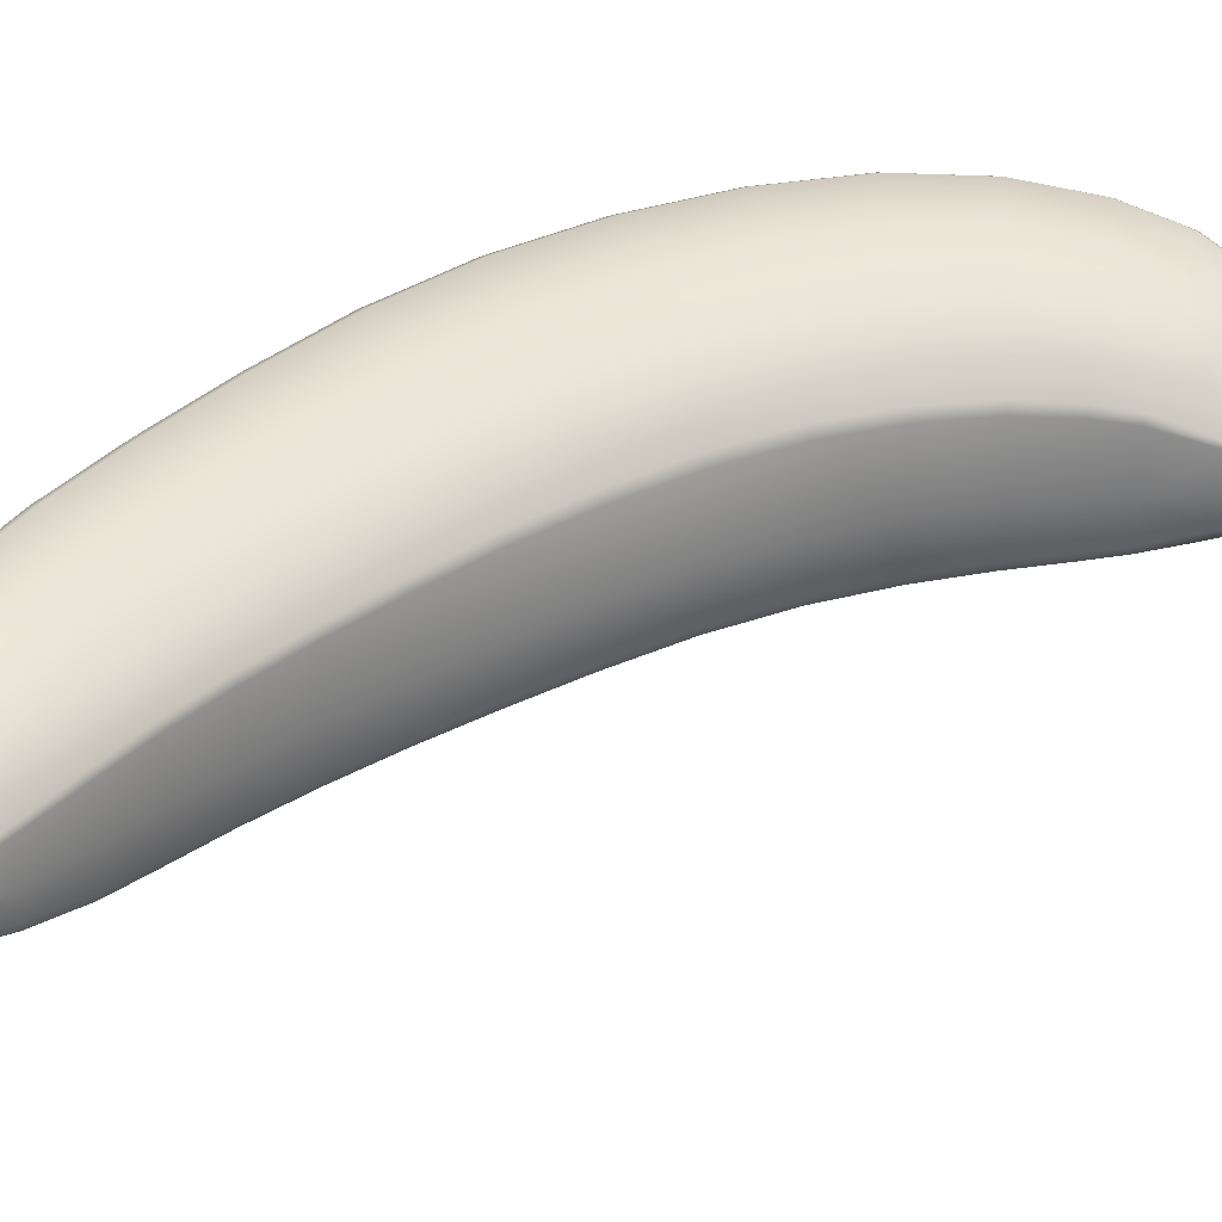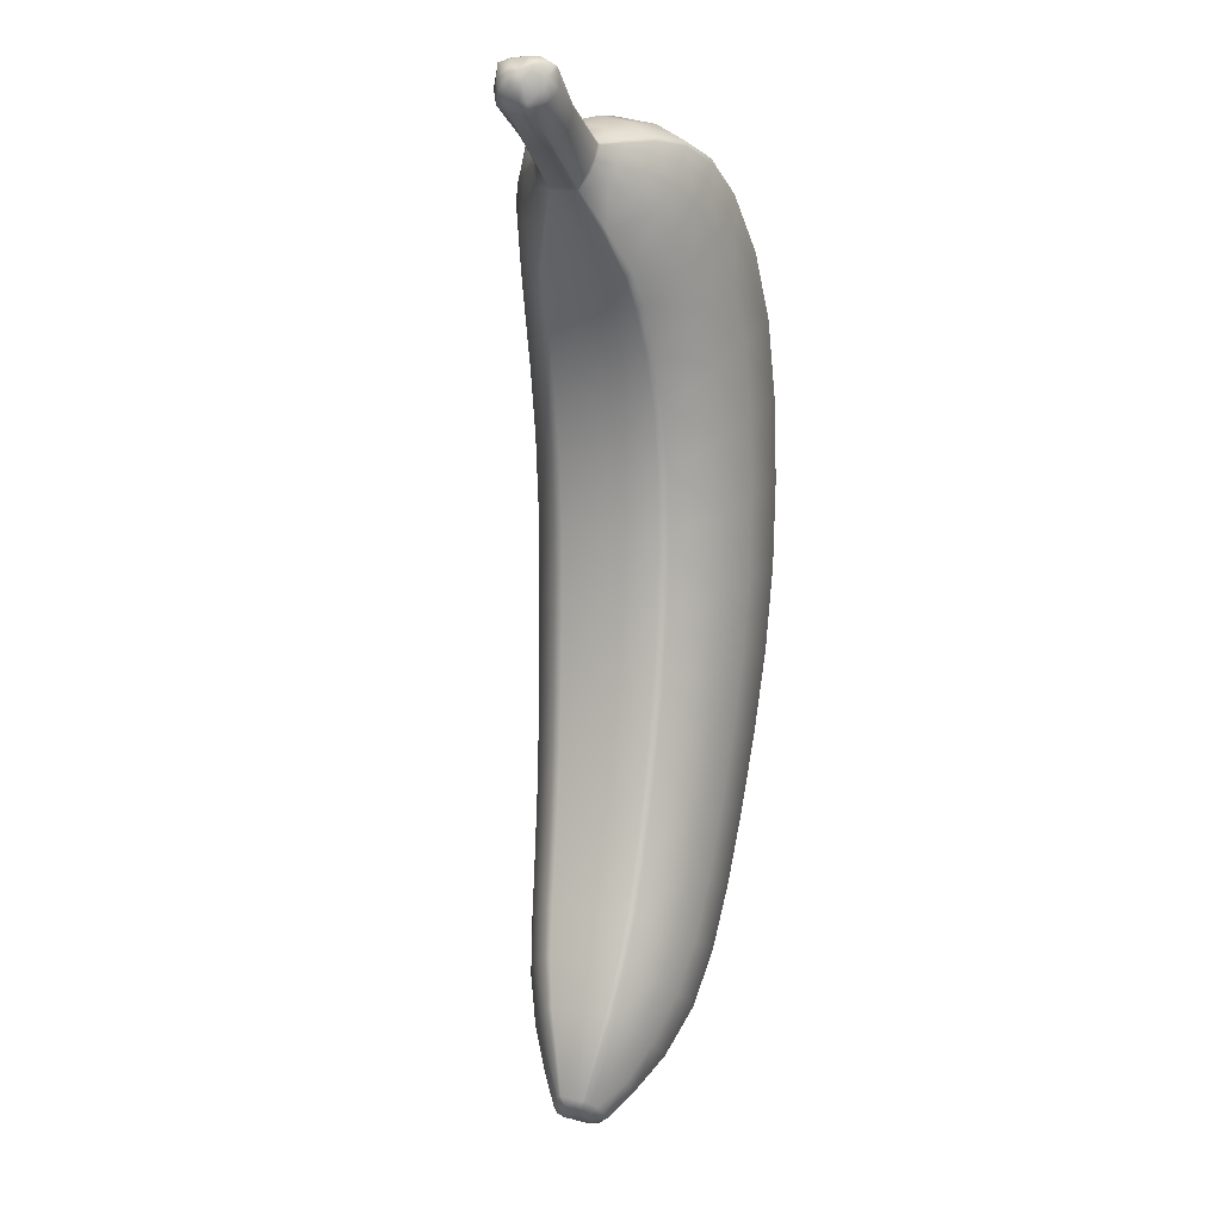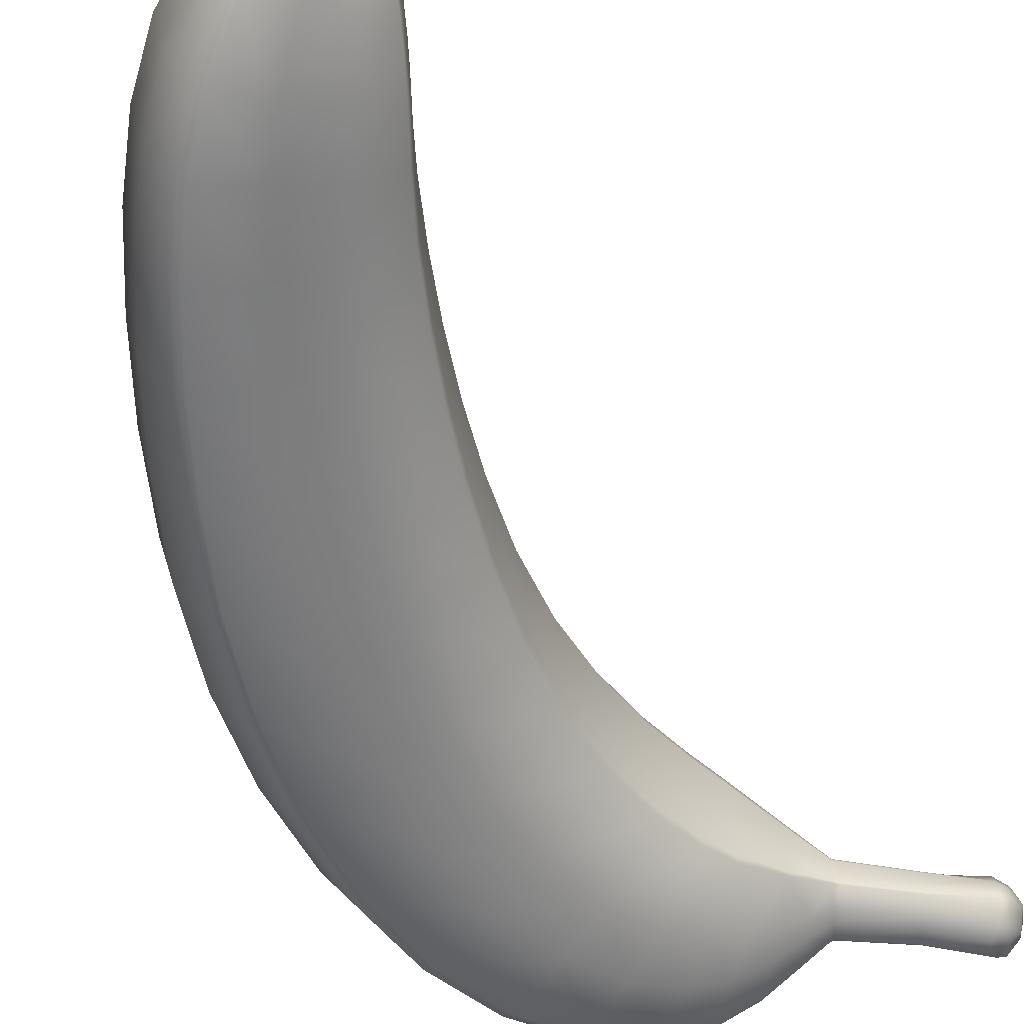
<metadata>
{"format":"obj","ext":"obj","renderer":"f3d","projection":"perspective","resolution":1024,"background":"white","views":[{"elev":36.9,"azim":59.0,"up":"+Z"},{"elev":7.5,"azim":107.6,"up":"+Y"},{"elev":-52.1,"azim":18.2,"up":"+Z"}]}
</metadata>
<code>
v  27.69 -5.002 -17.85
v  27.65 -5.053 -17.87
v  27.6 -4.979 -17.99
v  27.68 -4.898 -17.95
v  27.51 -5.108 -17.65
v  27.56 -5.081 -17.59
v  27.47 -5.087 -17.49
v  27.39 -5.106 -17.6
v  29.47 4.561 -17.82
v  29.46 4.574 -17.87
v  29.45 4.667 -17.83
v  28.24 3.756 -17.69
v  27.95 3.432 -17.52
v  27.96 3.417 -17.57
v  28.24 3.749 -17.71
v  29.19 4.684 -17.55
v  29.31 4.754 -17.61
v  29.18 4.722 -17.56
v  27.68 -4.899 -17.52
v  27.69 -4.982 -17.62
v  27.74 -4.938 -17.65
v  27.78 -4.793 -17.6
v  27.58 -4.961 -17.47
v  27.49 -5.073 -17.48
v  27.62 -5.018 -17.59
v  26.84 -0.0964 -17.24
v  26.35 0.0098 -16.92
v  26.42 -0.7063 -16.94
v  26.89 -0.7543 -17.26
v  28.85 4.067 -17.93
v  28.28 3.755 -17.95
v  28.28 3.76 -17.97
v  28.85 4.072 -17.95
v  28.12 4.182 -17.58
v  28.12 4.16 -17.57
v  28.7 4.426 -17.58
v  28.69 4.448 -17.59
v  29.29 4.788 -17.72
v  29.4 4.715 -17.78
v  29.38 4.735 -17.86
v  29.26 4.806 -17.87
v  29.42 4.394 -17.91
v  29.35 4.304 -17.93
v  29.29 4.44 -18.09
v  29.38 4.524 -18.04
v  27.78 -4.789 -17.62
v  27.63 -3.986 -17.48
v  27.62 -3.994 -17.43
v  27.39 -4.161 -17.24
v  27.98 3.4 -18.14
v  27.99 3.389 -18.1
v  27.72 2.991 -18.24
v  27.71 3.004 -18.31
v  27.79 -4.806 -17.86
v  27.8 -4.811 -17.84
v  27.75 -4.942 -17.81
v  27.42 -5.149 -17.89
v  27.54 -5.121 -17.82
v  27.51 -5.123 -17.74
v  27.37 -5.134 -17.75
v  27.65 -3.988 -17.8
v  27.54 -3.511 -17.83
v  27.51 -3.506 -17.42
v  29.41 4.42 -17.72
v  29.32 4.339 -17.71
v  29.35 4.305 -17.83
v  29.42 4.408 -17.83
v  29.39 4.75 -17.92
v  29.28 4.792 -17.99
v  27.63 -5.024 -17.73
v  28.11 4.24 -17.99
v  28.69 4.506 -17.98
v  28.72 4.446 -18.07
v  28.13 4.173 -18.1
v  27.57 -5.093 -17.88
v  27.47 -5.055 -18
v  28.75 4.29 -18.07
v  28.19 4.011 -18.09
v  28.14 4.151 -18.11
v  28.72 4.423 -18.08
v  28.84 4.088 -17.7
v  28.84 4.081 -17.71
v  26.83 0.5915 -17.24
v  26.35 0.7476 -16.91
v  27.42 -4.734 -18.15
v  29.36 4.609 -17.61
v  29.45 4.659 -17.74
v  29.42 4.697 -17.74
v  26.93 -0.7635 -17.34
v  27 -0.8085 -17.91
v  26.96 -0.1588 -17.92
v  26.87 -0.1094 -17.33
v  25.99 4.042 -17.94
v  25.5 3.521 -17.96
v  25.59 3.464 -17.32
v  26.07 3.974 -17.35
v  25.2 2.778 -17.3
v  25.1 2.821 -17.96
v  24.83 1.988 -17.96
v  24.94 1.962 -17.29
v  27.37 -4.219 -18.28
v  27.65 -4 -18.08
v  27.39 -4.71 -17.32
v  29.21 4.519 -18.13
v  28.8 4.199 -18.04
v  28.25 3.739 -17.85
v  28.25 3.735 -17.95
v  28.28 3.759 -17.85
v  27.98 3.397 -17.88
v  26.96 0.5234 -17.93
v  26.87 0.5756 -17.33
v  26.18 -3.62 -16.9
v  26.49 -4.142 -16.97
v  26.86 -3.904 -16.99
v  26.61 -3.403 -16.92
v  29.47 4.575 -17.77
v  26.01 -1.431 -16.8
v  25.43 -1.504 -16.78
v  25.66 -2.282 -16.82
v  26.19 -2.148 -16.84
v  29.19 4.804 -17.69
v  27.66 -3.991 -18.03
v  27.03 1.188 -17.93
v  26.93 1.241 -17.33
v  29.4 4.72 -17.96
v  29.28 4.731 -18.1
v  29.26 4.551 -17.55
v  26.9 1.259 -17.24
v  26.43 1.462 -16.91
v  27.4 -3.059 -17.85
v  27.55 -3.518 -18.11
v  27.41 -3.071 -18.17
v  28.03 3.78 -17.5
v  28.19 3.869 -17.61
v  28.14 4.005 -17.56
v  27.94 3.975 -17.43
v  27.46 -5.071 -18
v  26.71 -4.716 -18.12
v  26.63 -4.744 -17.79
v  26.21 -4.355 -17.82
v  26.3 -4.314 -18.23
v  27.27 -2.561 -17.87
v  27.28 -2.577 -18.21
v  27.79 -4.806 -17.75
v  27.75 -4.945 -17.74
v  26.16 -3.695 -18.67
v  25.88 -3.071 -18.75
v  25.95 -3.046 -18.78
v  26.22 -3.664 -18.7
v  25.38 1.819 -19.08
v  25.26 0.9771 -19.07
v  25.16 0.9973 -19.03
v  25.28 1.848 -19.04
v  28.27 3.768 -17.71
v  27.17 -2.017 -18.24
v  27.15 -2 -17.89
v  29.47 4.604 -17.74
v  29.41 4.494 -17.64
v  27.07 -1.43 -18.28
v  27.06 -1.414 -17.9
v  27.01 -1.375 -17.36
v  27 -0.8224 -18.31
v  27.11 -1.97 -17.37
v  26.96 -0.1689 -18.33
v  26.96 0.5173 -18.34
v  27.61 3.522 -17.21
v  27.65 3.051 -17.37
v  27.67 3.032 -17.44
v  27.49 2.754 -17.39
v  27.53 2.717 -17.92
v  27.7 3.002 -17.91
v  29.3 4.404 -17.59
v  27.78 4.355 -17.87
v  27.4 4.46 -17.89
v  27.43 4.402 -17.54
v  27.79 4.313 -17.63
v  25.86 0.0321 -18.96
v  25.86 0.838 -18.98
v  26.32 0.7136 -18.82
v  26.32 -0.0456 -18.8
v  27.27 2.356 -17.36
v  27.34 2.312 -17.93
v  26.45 2.931 -18.92
v  25.95 3.245 -19.02
v  26.38 3.732 -18.93
v  26.79 3.382 -18.84
v  27.02 1.184 -18.35
v  27.08 1.845 -17.34
v  27.16 1.796 -17.93
v  27.24 2.376 -17.27
v  27.04 1.865 -17.25
v  29.16 4.817 -17.87
v  28.23 3.904 -18.05
v  25.25 0.1146 -19.05
v  25.16 0.1262 -19.01
v  28.23 3.885 -17.62
v  28.27 3.775 -17.69
v  28.8 4.178 -17.62
v  28.18 4.017 -17.57
v  28.76 4.303 -17.58
v  25.65 -3.143 -18.36
v  25.38 -2.405 -18.42
v  25.63 -2.355 -18.82
v  27.23 -2.541 -17.38
v  28.03 3.807 -18.18
v  27.96 3.966 -18.24
v  28.16 3.999 -18.1
v  28.2 3.889 -18.06
v  28.25 3.74 -17.97
v  29.18 4.767 -18
v  28.09 4.152 -17.56
v  27.84 4.187 -17.43
v  26.08 2.374 -16.74
v  25.52 2.634 -16.73
v  25.28 1.862 -16.71
v  25.87 1.669 -16.73
v  29.21 4.704 -18.11
v  26.69 -4.687 -17.43
v  27.09 -4.948 -17.52
v  27.17 -4.904 -17.33
v  26.81 -4.6 -17.15
v  28.05 4.269 -17.86
v  28.07 4.234 -18
v  27.81 4.304 -18.09
v  28.09 4.274 -17.85
v  27.2 -3.689 -17.13
v  27.49 -3.514 -17.36
v  26.68 -2.041 -17
v  27.08 -1.969 -17.29
v  26.98 -1.37 -17.28
v  26.54 -1.385 -16.97
v  27.87 4.173 -18.27
v  27.85 4.205 -18.26
v  28.1 4.165 -18.11
v  28.1 4.143 -18.12
v  25.52 2.634 -19.03
v  24.99 1.94 -18.57
v  25.25 2.757 -18.56
v  27.2 -4.881 -17.31
v  29.34 4.603 -18.06
v  28.08 4.175 -17.57
v  28.06 4.24 -17.7
v  27.83 4.219 -17.44
v  25.25 -0.7372 -18.96
v  25.34 -0.7395 -19
v  25.95 -3.786 -18.31
v  27.13 -4.347 -17.14
v  26.85 -4.568 -17.12
v  27.55 2.707 -18.28
v  27.6 3.567 -18.5
v  27.49 4.272 -17.27
v  29.42 4.661 -17.95
v  27.42 3.834 -18.6
v  27.37 3.392 -18.61
v  27.13 3.675 -18.74
v  27.15 4.234 -18.64
v  27.19 4.18 -18.67
v  26.8 4.038 -18.81
v  26.75 4.094 -18.78
v  26.31 3.785 -18.89
v  25.63 3.444 -18.53
v  28.67 4.54 -17.85
v  28.1 4.246 -17.7
v  28.68 4.513 -17.7
v  24.7 1.094 -17.96
v  24.86 1.06 -18.56
v  27.55 4.206 -18.47
v  27.71 3.919 -18.42
v  25.61 2.595 -19.07
v  24.8 0.1874 -17.29
v  24.69 0.1856 -17.95
v  24.8 -0.7185 -17.93
v  24.9 -0.7032 -17.29
v  25.88 3.293 -18.98
v  25.9 -2.997 -16.86
v  25.58 -2.304 -16.87
v  25.83 -3.026 -16.9
v  25.81 3.328 -16.82
v  25.44 2.671 -16.78
v  25.88 3.281 -16.77
v  26.83 -2.661 -17.03
v  27.01 -3.207 -17.07
v  27.35 -3.054 -17.33
v  27.21 -2.544 -17.31
v  27.1 4.261 -17.11
v  26.69 4.125 -16.99
v  26.74 4.069 -16.94
v  27.14 4.207 -17.07
v  27.37 -3.048 -17.4
v  27.05 -4.989 -17.77
v  27.12 -4.984 -18
v  26.39 -2.817 -16.88
v  27.16 1.791 -18.34
v  27.35 2.305 -18.32
v  24.8 1.083 -17.29
v  27.68 3.933 -17.25
v  27.83 3.66 -17.35
v  27.16 -3.772 -18.43
v  27.53 -3.529 -18.18
v  25.16 -0.6859 -16.8
v  25.06 0.1744 -16.77
v  25.41 -1.57 -18.9
v  25.14 -1.593 -18.47
v  27.53 4.251 -18.45
v  27.03 4.402 -18.32
v  27.45 4.39 -18.21
v  26.84 -4.614 -18.38
v  26.88 -4.582 -18.4
v  27.22 -4.869 -18.18
v  27.19 -4.893 -18.17
v  26.89 -3.95 -18.53
v  27.16 -4.382 -18.36
v  26.53 -4.177 -18.59
v  25.25 -2.422 -17.89
v  25.53 -3.172 -17.87
v  25.62 -3.119 -17.32
v  25.35 -2.379 -17.32
v  26.16 2.334 -18.97
v  24.95 -0.7292 -18.51
v  24.85 0.1628 -18.55
v  25.15 0.1669 -16.72
v  25.25 -0.683 -16.75
v  26.32 3.765 -16.85
v  26.38 2.964 -16.78
v  26.74 3.409 -16.86
v  27.52 4.227 -17.24
v  27.38 3.853 -17.08
v  27.08 3.697 -16.96
v  26.63 -3.461 -18.64
v  26.41 -2.887 -18.71
v  26.22 -2.228 -18.78
v  25.71 -2.338 -18.86
v  28.85 4.068 -17.84
v  26.93 0.5245 -18.43
v  27 1.194 -18.44
v  26.94 -0.1654 -18.42
v  25.93 -0.7589 -18.91
v  26.38 -0.784 -18.76
v  26.55 4.288 -17.4
v  27 4.417 -17.46
v  26.58 2.117 -18.81
v  26.41 1.449 -18.82
v  25.96 1.62 -18.98
v  26.98 -0.823 -18.39
v  25.16 1.025 -16.71
v  25.06 1.042 -16.77
v  27.4 -3.082 -18.24
v  27.27 -2.586 -18.28
v  27.15 -2.024 -18.32
v  27.05 -1.434 -18.36
v  25.19 1.888 -16.77
v  25.86 -0.6815 -16.76
v  27.46 2.773 -17.31
v  27.39 3.348 -17.1
v  27.13 3.068 -17.02
v  26.48 -4.212 -18.56
v  26.78 -2.764 -18.59
v  26.96 -3.303 -18.52
v  26.62 -2.146 -18.65
v  26.49 -1.482 -18.71
v  26.6 2.11 -16.92
v  26.06 -1.513 -18.85
v  27.83 3.698 -18.34
v  26.11 -3.655 -16.94
v  26.85 2.653 -16.96
v  25.77 0.1008 -16.74
v  27.53 2.721 -18.36
v  27.11 3.105 -18.7
v  25.85 -3.824 -17.84
v  25.93 -3.763 -17.33
v  27.33 2.318 -18.41
v  26.82 2.678 -18.77
v  27.14 1.803 -18.43
v  26.58 4.271 -18.41
v  25 -1.596 -17.91
v  25.1 -1.566 -17.31
v  25.5 -1.562 -18.93
v  26.96 4.487 -17.91
v  26.28 -4.29 -17.36
v  25.35 -1.517 -16.83
v  26.44 -4.179 -17.01
v  26.25 3.819 -16.89
v  25.77 0.8972 -16.73
v  26.11 3.955 -18.48
v  26.49 4.361 -17.93
g Banana
f 1 2 3 4
f 5 6 7 8
f 9 10 11
f 12 13 14 15
f 16 17 18
f 19 20 21 22
f 23 24 6 25
f 26 27 28 29
f 30 31 32 33
f 34 35 36 37
f 38 39 40 41
f 42 43 44 45
f 22 46 47 48
f 49 19 22 48
f 16 18 37 36
f 50 51 52 53
f 19 23 25 20
f 54 55 56
f 6 24 7
f 57 58 59 60
f 47 61 62 63
f 64 65 66 67
f 41 40 68 69
f 70 6 5
f 1 56 70
f 71 72 73 74
f 3 2 75 76
f 77 78 79 80
f 81 82 65
f 83 84 27 26
f 60 59 5 8
f 3 85 4
f 86 87 88 17
f 89 90 91 92
f 93 94 95 96
f 97 98 99 100
f 101 102 54 4
f 70 25 6
f 23 19 103
f 104 44 105 77
f 106 107 31 108
f 107 106 109 51
f 92 91 110 111
f 112 113 114 115
f 11 116 9
f 117 118 119 120
f 21 46 22
f 70 5 59
f 121 18 17 38
f 122 55 54 102
f 111 110 123 124
f 69 68 125 126
f 86 17 16 127
f 84 83 128 129
f 58 75 70
f 59 58 70
f 130 62 131 132
f 133 134 135 136
f 75 58 57 137
f 138 139 140 141
f 142 130 132 143
f 12 133 13
f 144 46 21 145
f 146 147 148 149
f 150 151 152 153
f 137 76 75
f 4 54 56 1
f 154 15 106 108
f 142 143 155 156
f 116 157 158 64
f 156 155 159 160
f 161 160 90 89
f 62 61 122 131
f 160 159 162 90
f 163 156 160 161
f 109 106 15 14
f 90 162 164 91
f 91 164 165 110
f 13 166 167
f 168 169 170 171
f 64 158 172 65
f 144 145 56 55
f 173 174 175 176
f 177 178 179 180
f 169 181 182 170
f 183 184 185 186
f 110 165 187 123
f 182 181 188 189
f 181 190 191 188
f 192 121 38 41
f 105 193 78 77
f 151 194 195 152
f 196 197 81 198
f 35 199 200 36
f 147 201 202 203
f 204 142 156 163
f 205 206 207 208
f 209 107 51 50
f 61 144 55 122
f 127 16 36 200
f 210 192 41 69
f 136 135 211 212
f 70 21 20
f 213 214 215 216
f 80 217 104 77
f 218 219 220 221
f 70 2 1
f 21 70 145
f 73 72 210 217
f 222 223 224 173
f 222 225 71 223
f 70 20 25
f 208 207 78 193
f 226 49 48 227
f 70 75 2
f 145 70 56
f 228 229 230 231
f 50 205 209
f 232 233 234 235
f 46 144 61 47
f 220 219 8 7
f 236 153 237 238
f 80 79 74 73
f 88 39 38 17
f 103 239 24 23
f 240 45 44 104
f 241 242 176 243
f 172 127 200 198
f 127 172 158 86
f 244 195 194 245
f 146 246 201 147
f 239 103 247 248
f 170 249 52 171
f 53 250 50
f 13 167 168 14
f 157 87 86 158
f 199 196 198 200
f 175 251 243 176
f 10 42 45 252
f 10 9 67 42
f 253 250 254 255
f 212 211 241 243
f 256 257 258 259
f 259 258 185 260
f 34 241 211 35
f 261 238 98 94
f 239 220 7 24
f 262 192 210 72
f 33 32 193 105
f 225 263 264 262
f 66 43 42 67
f 265 99 237 266
f 43 30 33
f 253 257 267 268
f 268 267 232 206
f 269 150 153 236
f 270 271 272 273
f 260 185 184 274
f 264 121 192 262
f 275 119 276 277
f 242 241 34 263
f 278 279 214 280
f 281 282 283 284
f 285 286 287 288
f 184 269 236 274
f 289 130 142 204
f 60 290 291 57
f 292 281 228 120
f 189 293 294 182
f 295 265 271 270
f 189 188 124 123
f 197 154 82 81
f 63 62 130 289
f 68 11 125
f 282 226 227 283
f 134 12 197 196
f 171 52 51 109
f 182 294 249 170
f 123 187 293 189
f 208 193 32 209
f 14 168 171 109
f 136 296 297 133
f 9 116 64 67
f 102 101 298 299
f 100 99 265 295
f 273 300 301 270
f 302 203 202 303
f 304 256 305 306
f 307 308 309 310
f 311 312 308 313
f 304 267 257 256
f 11 252 125
f 114 247 49 226
f 4 85 101
f 310 291 138 307
f 314 315 316 317
f 291 310 137 57
f 269 184 183 318
f 319 320 195 244
f 321 301 300 322
f 323 280 324 325
f 324 280 214 213
f 326 288 327 296
f 288 287 328 327
f 152 195 320 266
f 224 223 234 233
f 79 78 207 235
f 126 217 210 69
f 139 290 219 218
f 329 311 313 149
f 330 329 149 148
f 331 330 148 332
f 333 66 65 82
f 137 310 309 76
f 72 71 225 262
f 18 121 264 37
f 209 32 31 107
f 102 299 131 122
f 187 165 334 335
f 336 334 165 164
f 337 177 180 338
f 339 286 285 340
f 341 342 343 318
f 312 101 85
f 344 336 164 162
f 345 346 301 321
f 347 348 143 132
f 299 347 132 131
f 349 350 159 155
f 348 349 155 143
f 100 351 279 97
f 65 172 198 81
f 231 230 29 28
f 120 228 231 117
f 188 191 128 124
f 243 251 326 212
f 350 344 162 159
f 352 322 118 117
f 154 108 333 82
f 335 334 179 342
f 353 167 354 355
f 247 103 49
f 105 44 43 33
f 15 154 197 12
f 180 179 334 336
f 338 180 336 344
f 356 141 246 146
f 252 11 10
f 49 103 19
f 357 358 329 330
f 347 358 357 348
f 329 358 298 311
f 299 298 358 347
f 350 349 359 360
f 348 357 359 349
f 344 350 360 338
f 138 291 290 139
f 28 352 117 231
f 287 323 325 328
f 212 326 296 136
f 361 213 216 129
f 116 11 157
f 360 359 331 362
f 255 258 257 253
f 274 236 238 261
f 97 279 278 95
f 120 119 275 292
f 206 205 363 268
f 112 275 277 364
f 48 47 63 227
f 281 284 229 228
f 238 237 99 98
f 263 34 37 264
f 361 191 190 365
f 366 321 322 352
f 92 26 29 89
f 26 92 111 83
f 325 324 365 355
f 176 242 222 173
f 43 66 333 30
f 11 88 87
f 311 298 101 312
f 365 190 353 355
f 214 279 351 215
f 217 126 240 104
f 365 324 213 361
f 353 190 181 169
f 94 98 97 95
f 186 185 258 255
f 251 285 288 326
f 342 179 178 343
f 53 367 368 254
f 315 369 370 316
f 45 240 252
f 340 285 251 175
f 367 371 372 368
f 275 112 115 292
f 8 219 290 60
f 371 373 341 372
f 125 252 240 126
f 338 360 362 337
f 150 269 318 343
f 373 335 342 341
f 256 259 374 305
f 296 327 166 297
f 83 111 124 128
f 224 306 174 173
f 167 353 169 168
f 108 31 30 333
f 80 73 217
f 273 272 375 376
f 327 328 354 166
f 362 331 332 377
f 328 325 355 354
f 377 245 337 362
f 246 369 315 201
f 35 211 135 199
f 153 152 266 237
f 174 378 340 175
f 141 140 369 246
f 308 307 356 313
f 129 128 191 361
f 346 345 215 351
f 369 140 379 370
f 292 115 282 281
f 293 187 335 373
f 375 314 317 376
f 359 357 330 331
f 303 202 314 375
f 276 119 118 380
f 201 315 314 202
f 233 232 267 304
f 263 225 222 242
f 39 11 40
f 248 113 381 221
f 115 114 226 282
f 382 278 280 323
f 186 368 372 183
f 140 139 218 379
f 147 203 332 148
f 255 254 368 186
f 87 157 11
f 380 118 322 300
f 95 278 382 96
f 235 207 206 232
f 76 309 85 3
f 313 356 146 149
f 39 88 11
f 272 271 320 319
f 203 302 377 332
f 302 244 245 377
f 271 265 266 320
f 174 306 305 378
f 294 293 373 371
f 379 218 221 381
f 270 301 346 295
f 312 85 309 308
f 307 138 141 356
f 316 370 364 277
f 239 248 221 220
f 383 345 321 366
f 286 382 323 287
f 384 261 94 93
f 216 215 345 383
f 27 366 352 28
f 227 63 289 283
f 283 289 204 284
f 84 383 366 27
f 129 216 383 84
f 284 204 163 229
f 229 163 161 230
f 367 249 294 371
f 230 161 89 29
f 113 112 364 381
f 372 341 318 183
f 244 302 303 319
f 305 374 385 378
f 370 379 381 364
f 268 363 250 253
f 260 274 261 384
f 245 194 177 337
f 233 304 306 224
f 194 151 178 177
f 259 260 384 374
f 96 382 286 339
f 376 317 276 380
f 114 113 248 247
f 378 385 339 340
f 385 93 96 339
f 68 40 11
f 317 316 277 276
f 376 380 300 273
f 343 178 151 150
f 74 79 235 234
f 223 71 74 234
f 135 134 196 199
f 375 272 319 303
f 53 52 249 367
f 295 346 351 100
f 374 384 93 385
f 208 209 205
f 363 205 50
f 363 50 250
f 254 250 53
f 134 133 12
f 297 13 133
f 297 166 13
f 354 167 166

</code>
